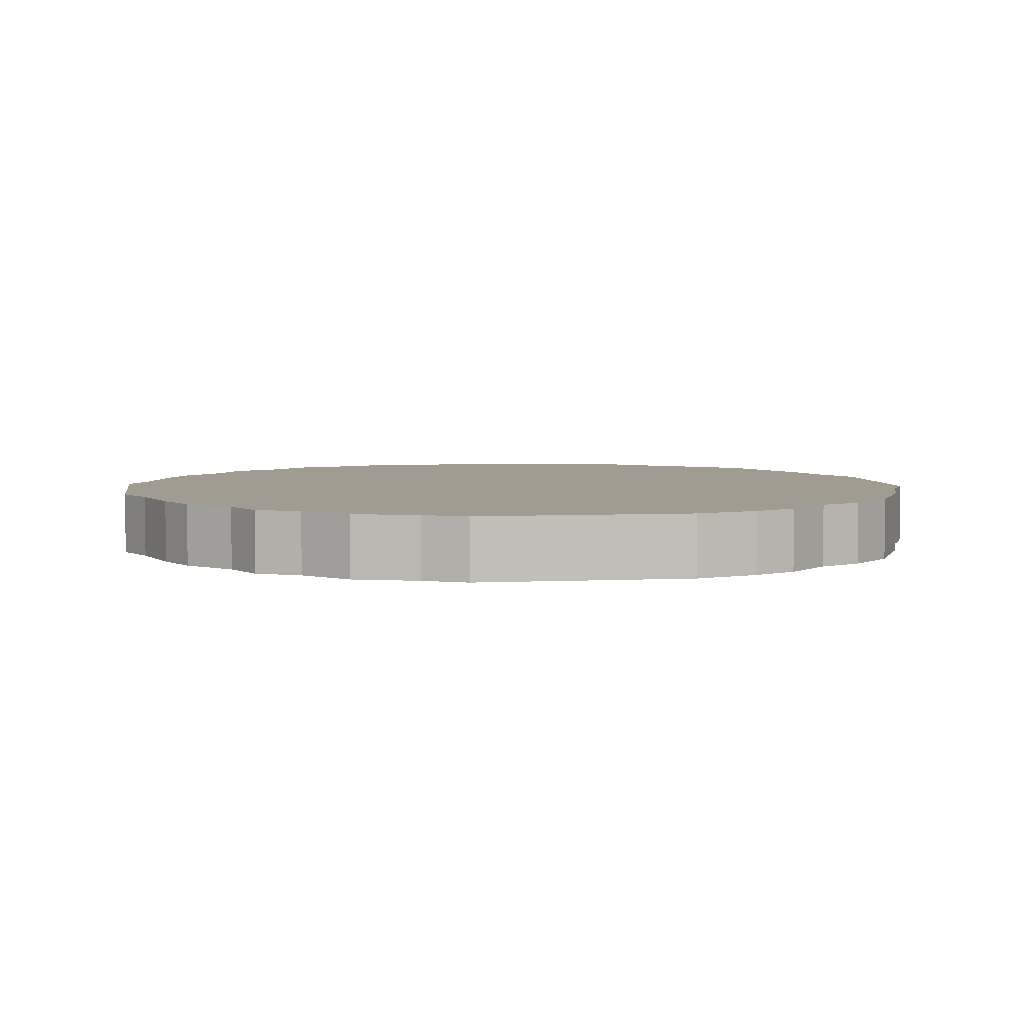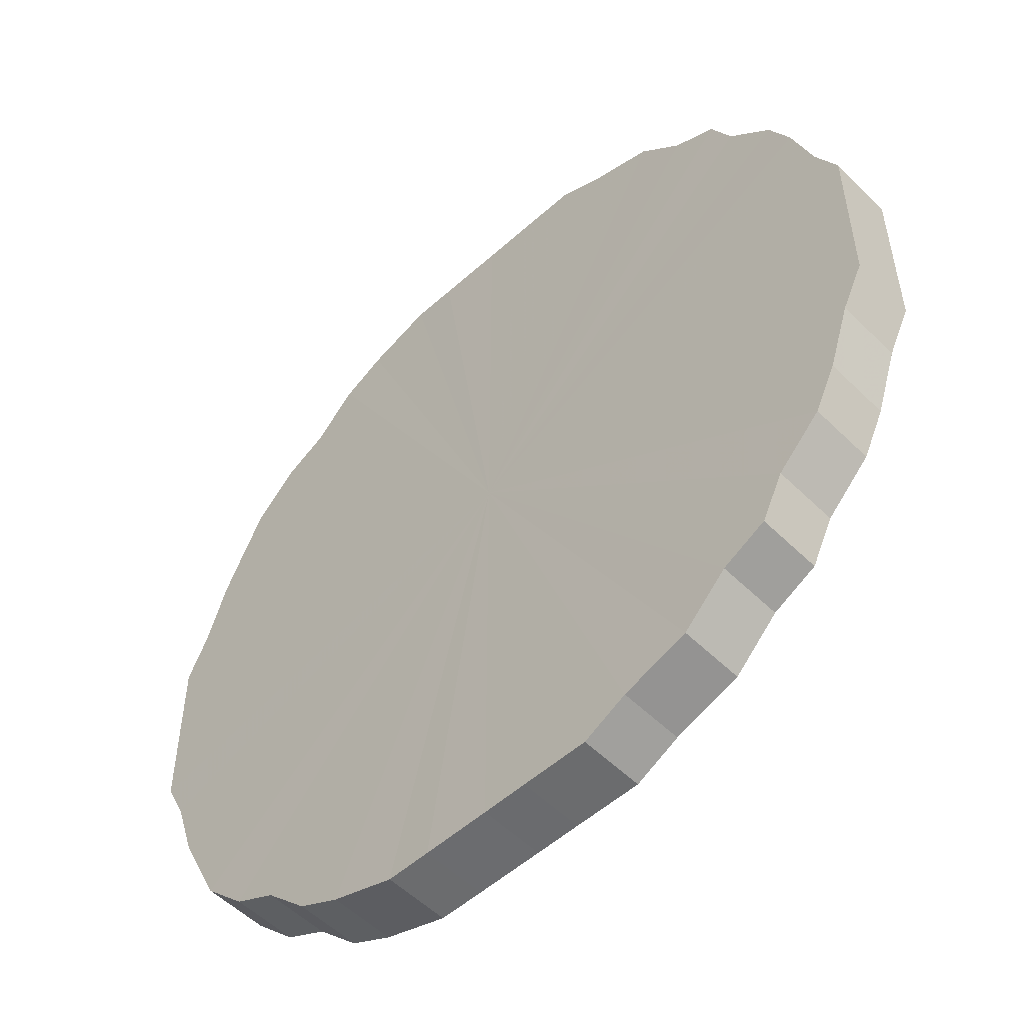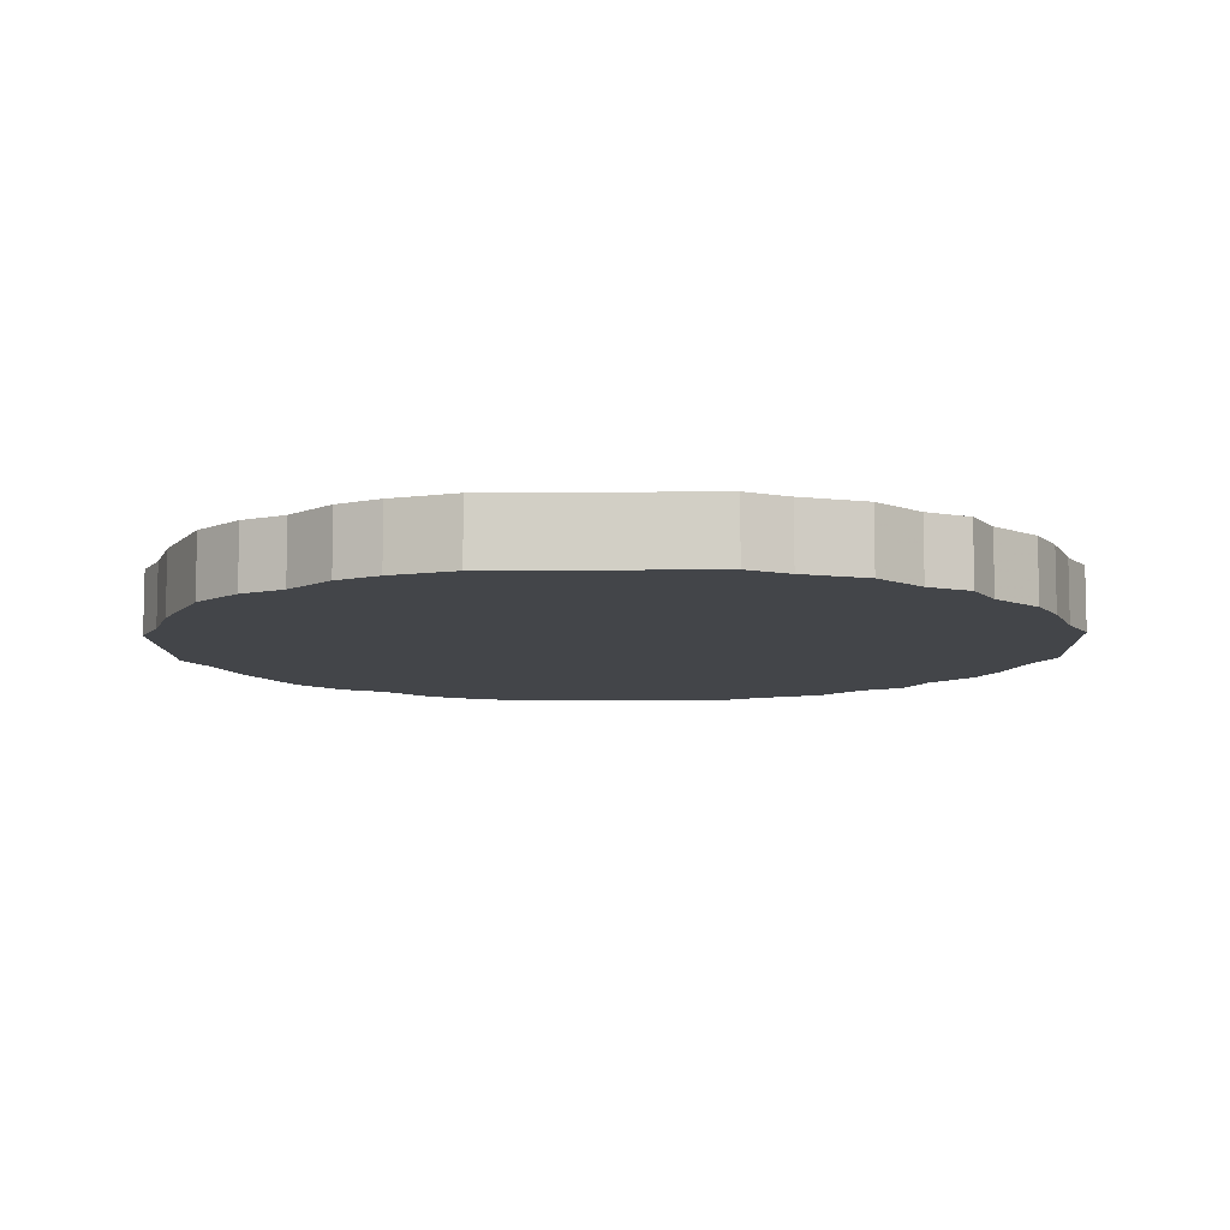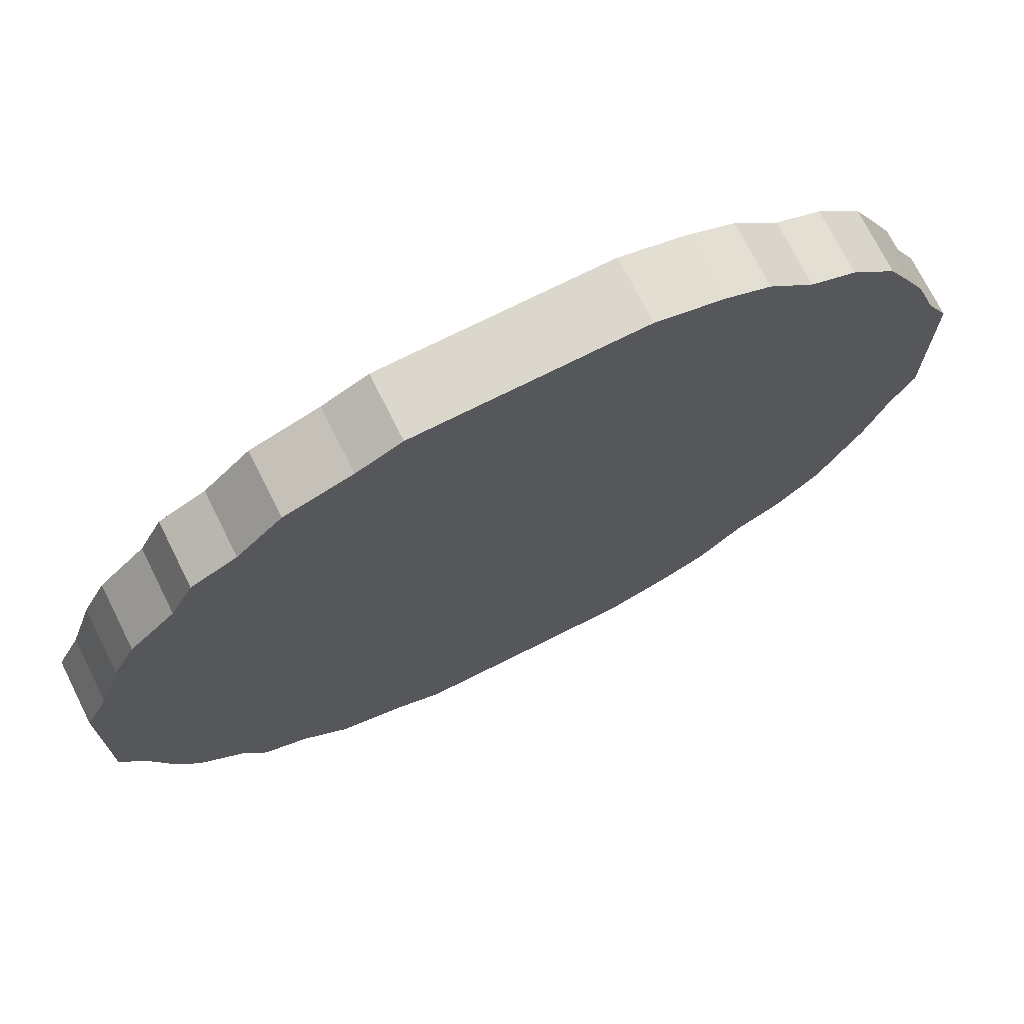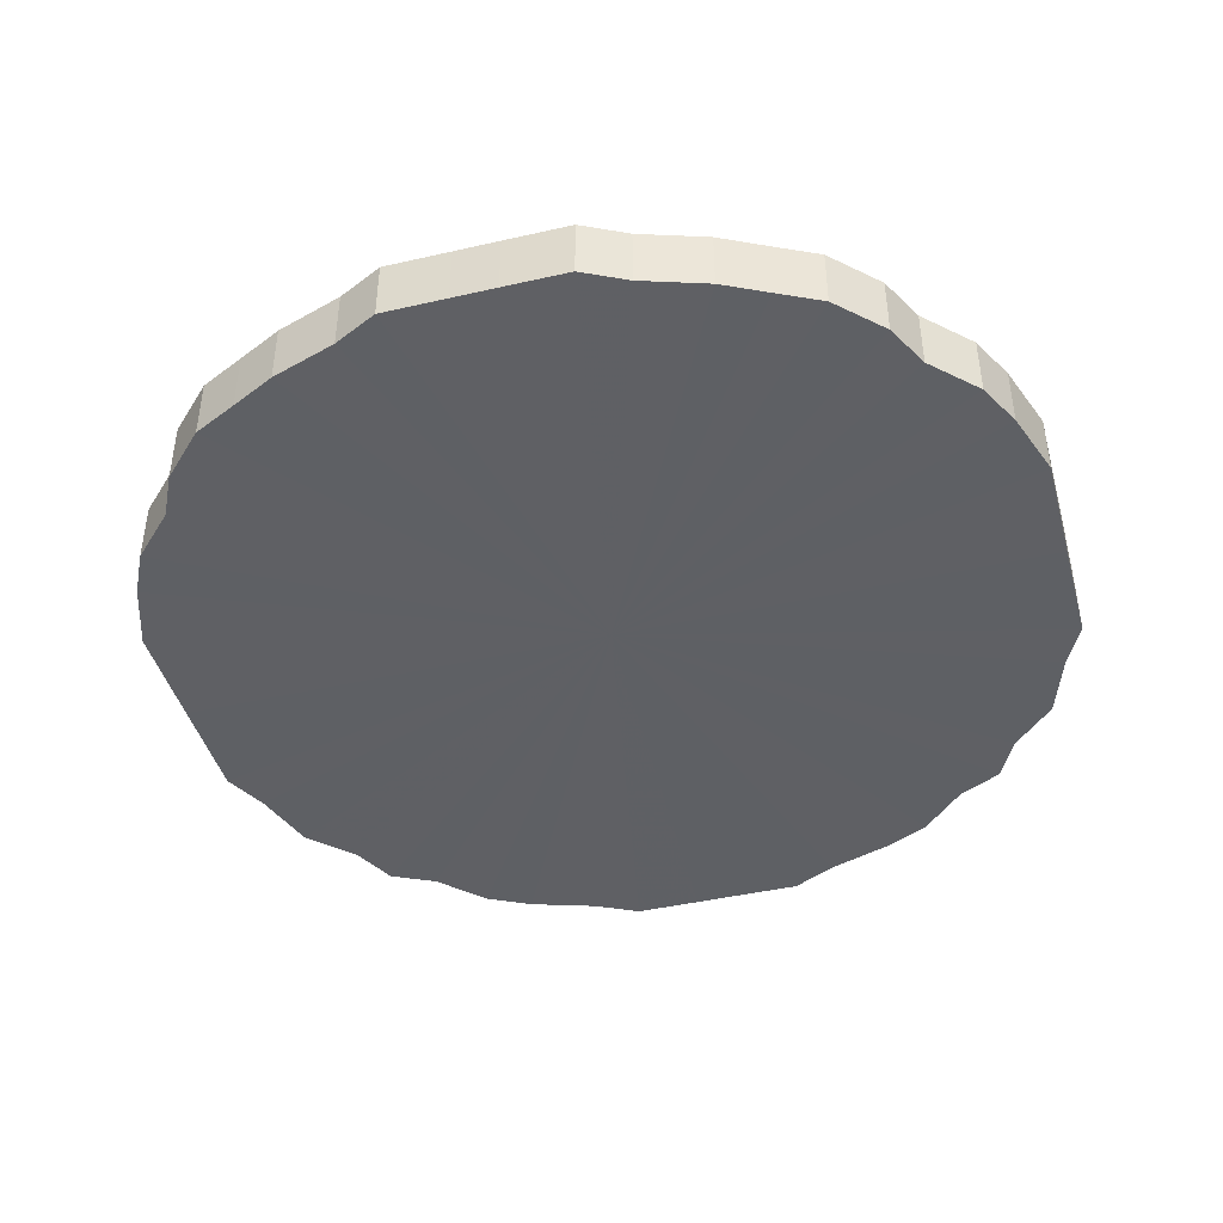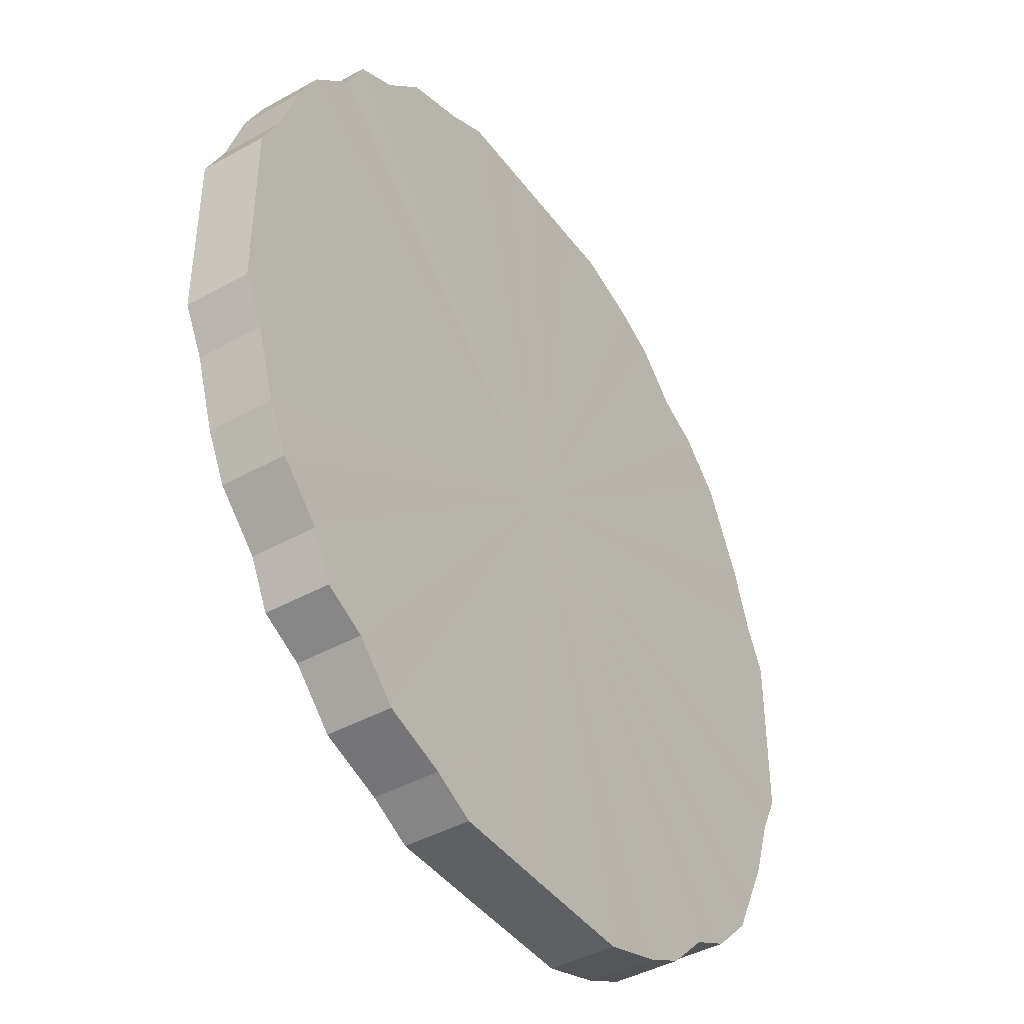
<metadata>
{"format":"obj","ext":"obj","renderer":"f3d","projection":"perspective","resolution":1024,"background":"white","views":[{"elev":4.5,"azim":-9.0,"up":"+Z"},{"elev":-53.5,"azim":-136.3,"up":"+Y"},{"elev":-8.7,"azim":-178.6,"up":"+Z"},{"elev":72.9,"azim":-26.6,"up":"+Y"},{"elev":-43.2,"azim":105.2,"up":"+Z"},{"elev":-42.7,"azim":-56.4,"up":"+Y"}]}
</metadata>
<code>
o 27022
v 2249 1884 22.96
v 2249 1884 22.96
v 2249 1884 22.94
v 2250 1884 22.96
v 2249 1884 22.94
v 2249 1884 22.96
v 2249 1884 22.94
v 2250 1884 22.96
v 2250 1884 22.94
v 2249 1884 22.96
v 2249 1884 22.94
v 2250 1884 22.96
v 2250 1884 22.94
v 2249 1884 22.96
v 2249 1884 22.94
v 2250 1884 22.96
v 2250 1884 22.94
v 2249 1884 22.96
v 2249 1884 22.94
v 2250 1884 22.96
v 2250 1884 22.94
v 2249 1884 22.96
v 2249 1884 22.94
v 2250 1883 22.96
v 2250 1884 22.94
v 2249 1884 22.96
v 2249 1884 22.94
v 2250 1883 22.96
v 2250 1883 22.94
v 2249 1883 22.96
v 2249 1883 22.94
v 2250 1883 22.96
v 2250 1883 22.94
v 2249 1883 22.96
v 2249 1883 22.94
v 2250 1883 22.96
v 2250 1883 22.94
v 2249 1883 22.96
v 2249 1883 22.94
v 2250 1883 22.96
v 2250 1883 22.94
v 2249 1883 22.96
v 2249 1883 22.94
v 2250 1883 22.96
v 2250 1883 22.94
v 2249 1883 22.96
v 2249 1883 22.94
v 2250 1883 22.96
v 2250 1883 22.94
v 2249 1883 22.96
v 2249 1883 22.94
v 2250 1883 22.96
v 2250 1883 22.94
v 2249 1883 22.96
v 2249 1883 22.94
v 2250 1883 22.96
v 2250 1883 22.94
v 2249 1883 22.96
v 2249 1883 22.94
v 2250 1883 22.96
v 2250 1883 22.94
v 2249 1883 22.96
v 2249 1883 22.94
v 2250 1883 22.96
v 2250 1883 22.94
v 2249 1883 22.96
v 2249 1883 22.94
v 2250 1883 22.96
v 2250 1883 22.94
v 2249 1883 22.96
v 2249 1883 22.94
v 2250 1883 22.96
v 2250 1883 22.94
v 2249 1883 22.96
v 2249 1883 22.94
v 2250 1883 22.96
v 2250 1883 22.94
v 2249 1883 22.96
v 2249 1883 22.94
v 2250 1883 22.96
v 2250 1883 22.94
v 2249 1883 22.96
v 2249 1883 22.94
v 2250 1883 22.96
v 2250 1883 22.94
v 2249 1883 22.96
v 2249 1883 22.94
v 2250 1883 22.96
v 2250 1883 22.94
v 2249 1883 22.96
v 2249 1883 22.94
v 2249 1883 22.96
v 2250 1883 22.94
v 2249 1883 22.96
v 2249 1883 22.94
v 2249 1883 22.96
v 2249 1883 22.94
v 2249 1883 22.96
v 2249 1883 22.94
v 2249 1883 22.94
v 2249 1884 22.94
v 2249 1884 22.96
v 2249 1884 22.94
v 2250 1884 22.96
v 2250 1884 22.94
v 2249 1884 22.94
v 2249 1884 22.96
v 2249 1884 22.94
v 2249 1884 22.96
v 2250 1884 22.96
v 2250 1884 22.94
v 2249 1884 22.94
v 2249 1884 22.96
v 2249 1884 22.94
v 2249 1884 22.96
v 2250 1884 22.96
v 2250 1884 22.94
v 2249 1884 22.94
v 2249 1884 22.96
v 2249 1884 22.94
v 2249 1884 22.96
v 2250 1884 22.96
v 2250 1884 22.94
v 2249 1883 22.94
v 2249 1884 22.96
v 2249 1883 22.94
v 2249 1883 22.96
v 2250 1884 22.96
v 2250 1884 22.94
v 2249 1883 22.94
v 2249 1883 22.96
v 2249 1883 22.94
v 2249 1883 22.96
v 2250 1883 22.96
v 2250 1883 22.94
v 2249 1883 22.94
v 2249 1883 22.96
v 2249 1883 22.94
v 2249 1883 22.96
v 2250 1883 22.96
v 2250 1883 22.94
v 2249 1883 22.94
v 2249 1883 22.96
v 2249 1883 22.94
v 2249 1883 22.96
v 2250 1883 22.96
v 2250 1883 22.94
v 2249 1883 22.94
v 2249 1883 22.96
v 2249 1883 22.94
v 2249 1883 22.96
v 2250 1883 22.96
v 2250 1883 22.94
v 2249 1883 22.94
v 2249 1883 22.96
v 2249 1883 22.94
v 2249 1883 22.96
v 2250 1883 22.96
v 2250 1883 22.94
v 2249 1883 22.94
v 2249 1883 22.96
v 2249 1883 22.94
v 2249 1883 22.96
v 2250 1883 22.96
v 2250 1883 22.94
v 2249 1883 22.94
v 2249 1883 22.96
v 2249 1883 22.94
v 2249 1883 22.96
v 2250 1883 22.96
v 2250 1883 22.94
v 2249 1883 22.94
v 2249 1883 22.96
v 2249 1883 22.94
v 2249 1883 22.96
v 2250 1883 22.96
v 2250 1883 22.94
v 2249 1883 22.94
v 2249 1883 22.96
v 2249 1883 22.94
v 2249 1883 22.96
v 2250 1883 22.96
v 2250 1883 22.94
v 2250 1883 22.94
v 2249 1883 22.96
v 2250 1883 22.94
v 2250 1883 22.96
v 2250 1883 22.96
v 2250 1883 22.94
v 2250 1883 22.94
v 2250 1883 22.96
v 2250 1883 22.94
v 2250 1883 22.96
v 2250 1883 22.96
v 2250 1883 22.94
v 2250 1883 22.94
v 2250 1883 22.96
v 2250 1883 22.94
v 2250 1883 22.96
v 2250 1883 22.96
v 2249 1883 22.96
v 2249 1884 22.96
v 2249 1884 22.96
v 2250 1884 22.96
v 2249 1884 22.96
v 2250 1884 22.96
v 2249 1884 22.96
v 2250 1884 22.96
v 2249 1884 22.96
v 2250 1884 22.96
v 2249 1884 22.96
v 2250 1884 22.96
v 2249 1884 22.96
v 2250 1883 22.96
v 2249 1884 22.96
v 2250 1883 22.96
v 2249 1883 22.96
v 2250 1883 22.96
v 2249 1883 22.96
v 2250 1883 22.96
v 2249 1883 22.96
v 2250 1883 22.96
v 2249 1883 22.96
v 2250 1883 22.96
v 2249 1883 22.96
v 2250 1883 22.96
v 2249 1883 22.96
v 2250 1883 22.96
v 2249 1883 22.96
v 2250 1883 22.96
v 2249 1883 22.96
v 2250 1883 22.96
v 2249 1883 22.96
v 2250 1883 22.96
v 2249 1883 22.96
v 2250 1883 22.96
v 2249 1883 22.96
v 2250 1883 22.96
v 2249 1883 22.96
v 2250 1883 22.96
v 2249 1883 22.96
v 2250 1883 22.96
v 2249 1883 22.96
v 2250 1883 22.96
v 2249 1883 22.96
v 2250 1883 22.96
v 2249 1883 22.96
v 2249 1883 22.96
v 2249 1883 22.96
v 2249 1883 22.96
v 2249 1883 22.96
v 2249 1883 22.94
v 2249 1884 22.94
v 2249 1884 22.94
v 2249 1884 22.94
v 2250 1884 22.94
v 2249 1884 22.94
v 2250 1884 22.94
v 2249 1884 22.94
v 2250 1884 22.94
v 2249 1884 22.94
v 2250 1884 22.94
v 2249 1884 22.94
v 2250 1884 22.94
v 2249 1884 22.94
v 2250 1883 22.94
v 2249 1883 22.94
v 2250 1883 22.94
v 2249 1883 22.94
v 2250 1883 22.94
v 2249 1883 22.94
v 2250 1883 22.94
v 2249 1883 22.94
v 2250 1883 22.94
v 2249 1883 22.94
v 2250 1883 22.94
v 2249 1883 22.94
v 2250 1883 22.94
v 2249 1883 22.94
v 2250 1883 22.94
v 2249 1883 22.94
v 2250 1883 22.94
v 2249 1883 22.94
v 2250 1883 22.94
v 2249 1883 22.94
v 2250 1883 22.94
v 2249 1883 22.94
v 2250 1883 22.94
v 2249 1883 22.94
v 2250 1883 22.94
v 2249 1883 22.94
v 2250 1883 22.94
v 2249 1883 22.94
v 2250 1883 22.94
v 2249 1883 22.94
v 2250 1883 22.94
v 2249 1883 22.94
v 2250 1883 22.94
v 2249 1883 22.94
v 2249 1883 22.94
v 2249 1883 22.94
v 2249 1883 22.94
f 1 2 3
f 2 4 5
f 6 1 7
f 4 8 9
f 10 6 11
f 8 12 13
f 14 10 15
f 12 16 17
f 18 14 19
f 16 20 21
f 22 18 23
f 20 24 25
f 26 22 27
f 24 28 29
f 30 26 31
f 28 32 33
f 34 30 35
f 32 36 37
f 38 34 39
f 36 40 41
f 42 38 43
f 40 44 45
f 46 42 47
f 44 48 49
f 50 46 51
f 48 52 53
f 54 50 55
f 52 56 57
f 58 54 59
f 56 60 61
f 62 58 63
f 60 64 65
f 66 62 67
f 64 68 69
f 70 66 71
f 68 72 73
f 74 70 75
f 72 76 77
f 78 74 79
f 76 80 81
f 82 78 83
f 80 84 85
f 86 82 87
f 84 88 89
f 90 86 91
f 88 92 93
f 94 90 95
f 92 96 97
f 98 94 99
f 96 98 100
f 101 102 103
f 103 104 105
f 106 107 101
f 108 109 106
f 105 110 111
f 112 113 108
f 114 115 112
f 111 116 117
f 118 119 114
f 120 121 118
f 117 122 123
f 124 125 120
f 126 127 124
f 123 128 129
f 130 131 126
f 132 133 130
f 129 134 135
f 136 137 132
f 138 139 136
f 135 140 141
f 142 143 138
f 144 145 142
f 141 146 147
f 148 149 144
f 150 151 148
f 147 152 153
f 154 155 150
f 156 157 154
f 153 158 159
f 160 161 156
f 162 163 160
f 159 164 165
f 166 167 162
f 168 169 166
f 165 170 171
f 172 173 168
f 174 175 172
f 171 176 177
f 178 179 174
f 180 181 178
f 177 182 183
f 184 185 180
f 186 187 184
f 183 188 189
f 190 191 186
f 192 193 190
f 189 194 195
f 196 197 192
f 198 199 196
f 195 200 198
f 201 202 203
f 201 204 202
f 201 203 205
f 201 206 204
f 201 205 207
f 201 208 206
f 201 207 209
f 201 210 208
f 201 209 211
f 201 212 210
f 201 211 213
f 201 214 212
f 201 213 215
f 201 216 214
f 201 215 217
f 201 218 216
f 201 217 219
f 201 220 218
f 201 219 221
f 201 222 220
f 201 221 223
f 201 224 222
f 201 223 225
f 201 226 224
f 201 225 227
f 201 228 226
f 201 227 229
f 201 230 228
f 201 229 231
f 201 232 230
f 201 231 233
f 201 234 232
f 201 233 235
f 201 236 234
f 201 235 237
f 201 238 236
f 201 237 239
f 201 240 238
f 201 239 241
f 201 242 240
f 201 241 243
f 201 244 242
f 201 243 245
f 201 246 244
f 201 245 247
f 201 248 246
f 201 247 249
f 201 250 248
f 201 249 251
f 201 251 250
f 252 253 254
f 252 255 253
f 252 254 256
f 252 257 255
f 252 256 258
f 252 259 257
f 252 258 260
f 252 261 259
f 252 260 262
f 252 263 261
f 252 262 264
f 252 265 263
f 252 264 266
f 252 267 265
f 252 266 268
f 252 269 267
f 252 268 270
f 252 271 269
f 252 270 272
f 252 273 271
f 252 272 274
f 252 275 273
f 252 274 276
f 252 277 275
f 252 276 278
f 252 279 277
f 252 278 280
f 252 281 279
f 252 280 282
f 252 283 281
f 252 282 284
f 252 285 283
f 252 284 286
f 252 287 285
f 252 286 288
f 252 289 287
f 252 288 290
f 252 291 289
f 252 290 292
f 252 293 291
f 252 292 294
f 252 295 293
f 252 294 296
f 252 297 295
f 252 296 298
f 252 299 297
f 252 298 300
f 252 301 299
f 252 300 302
f 252 302 301

</code>
